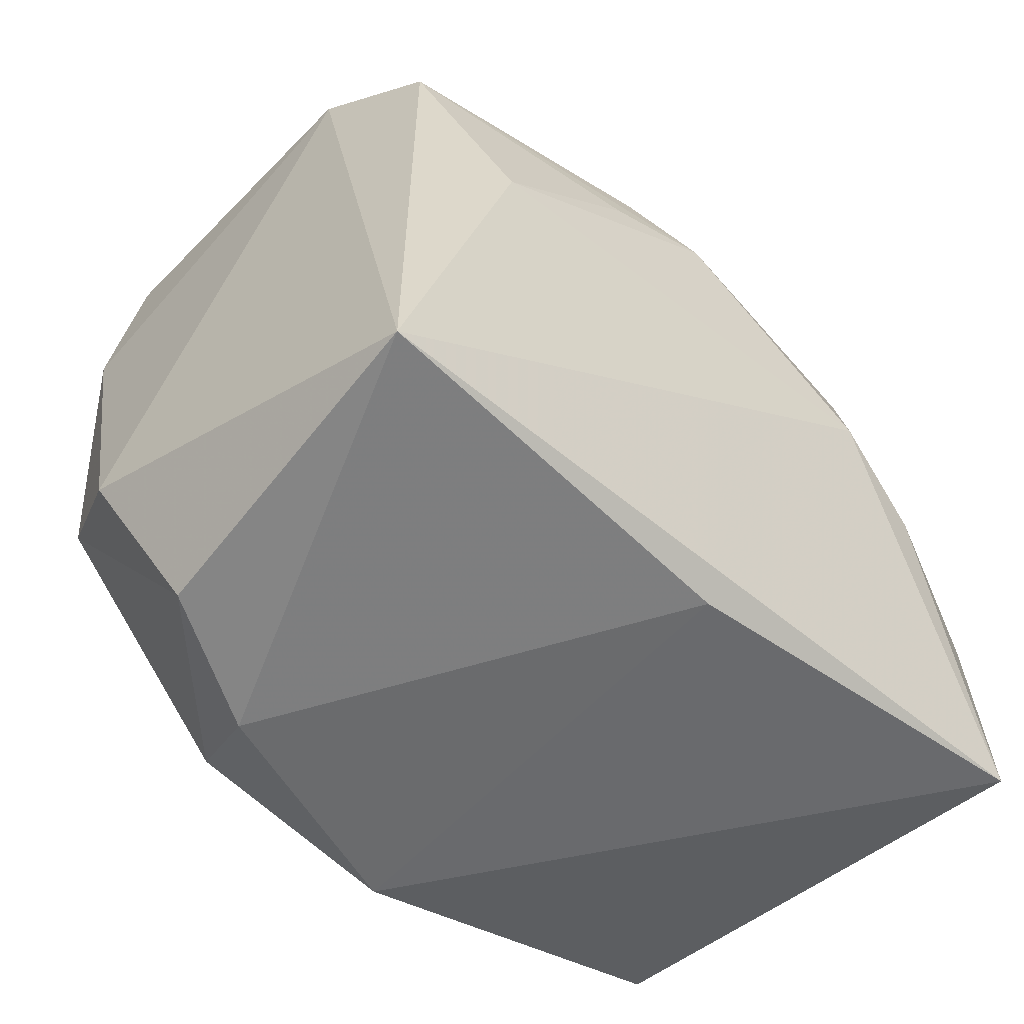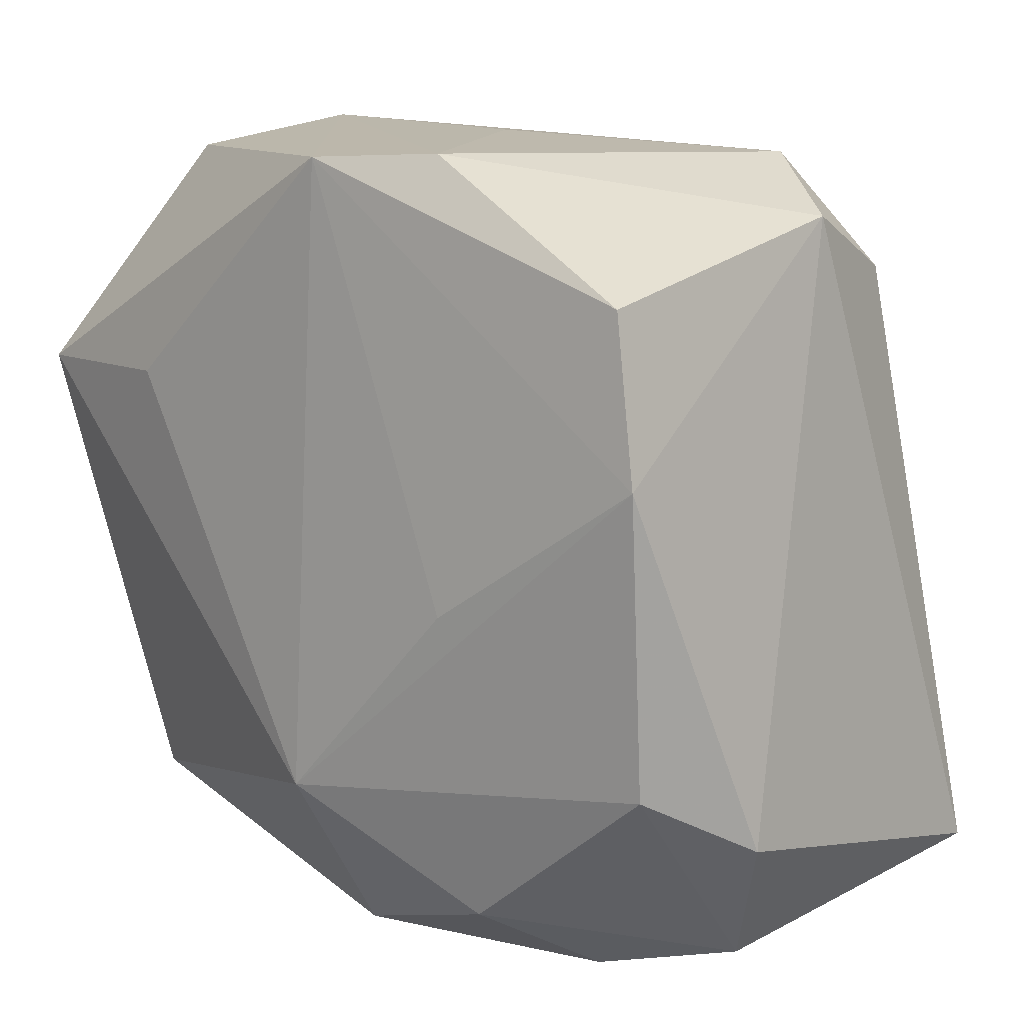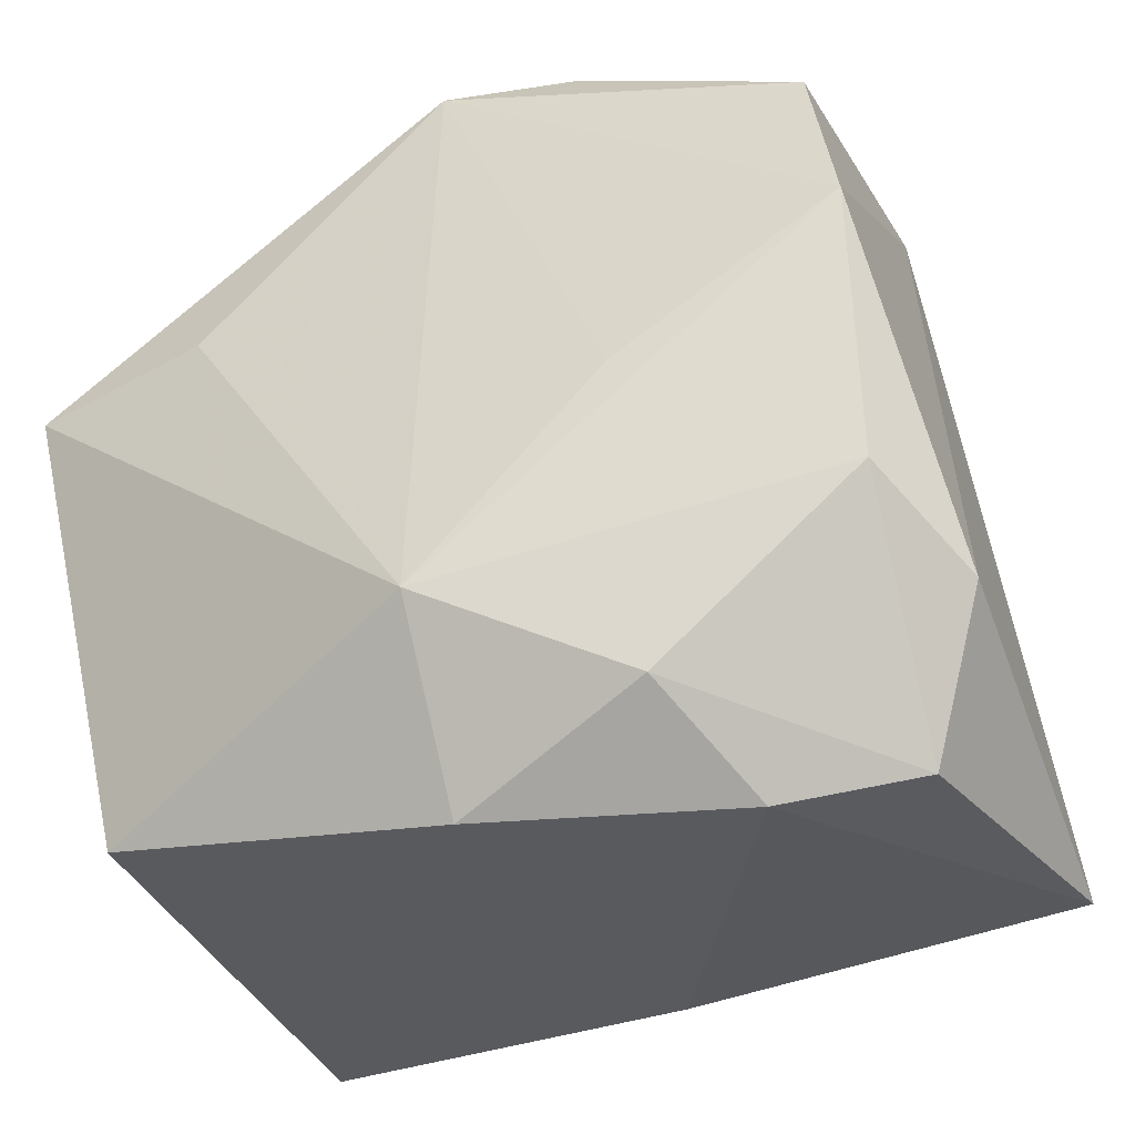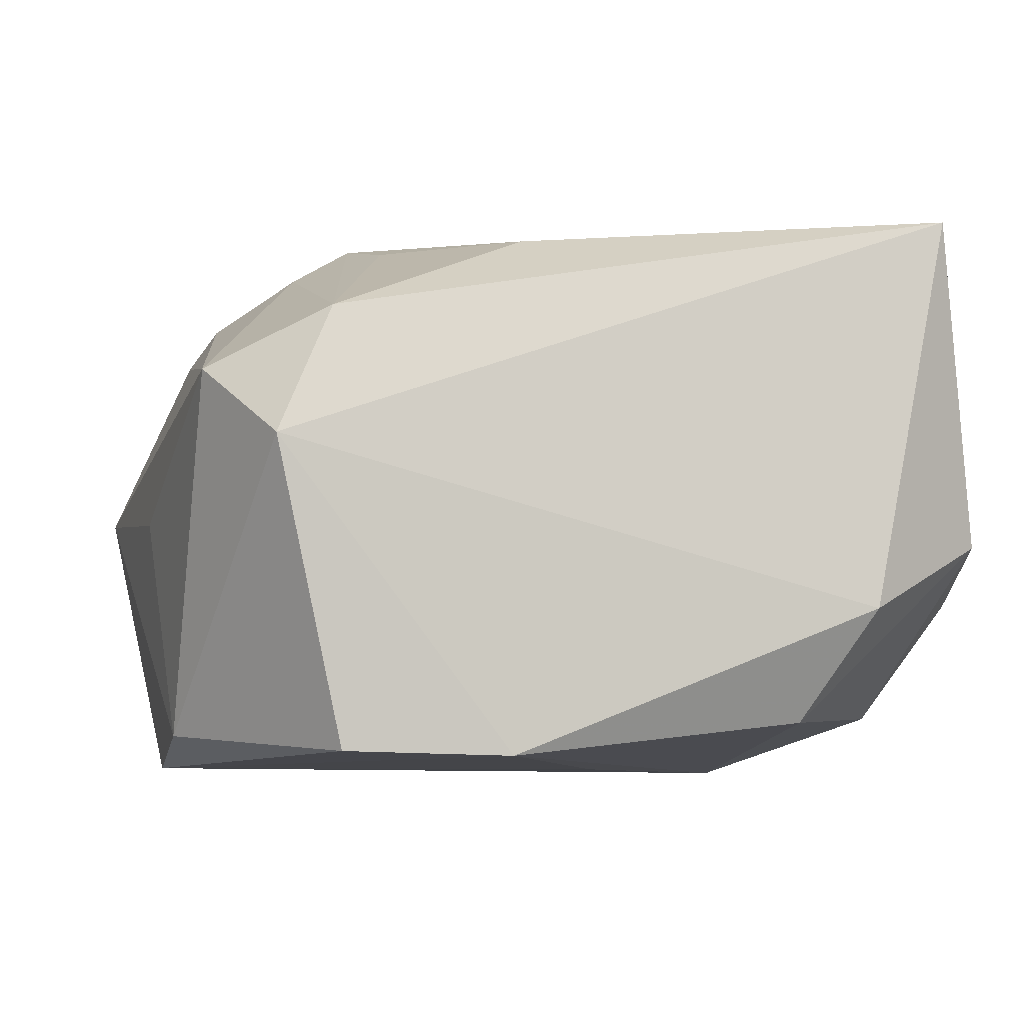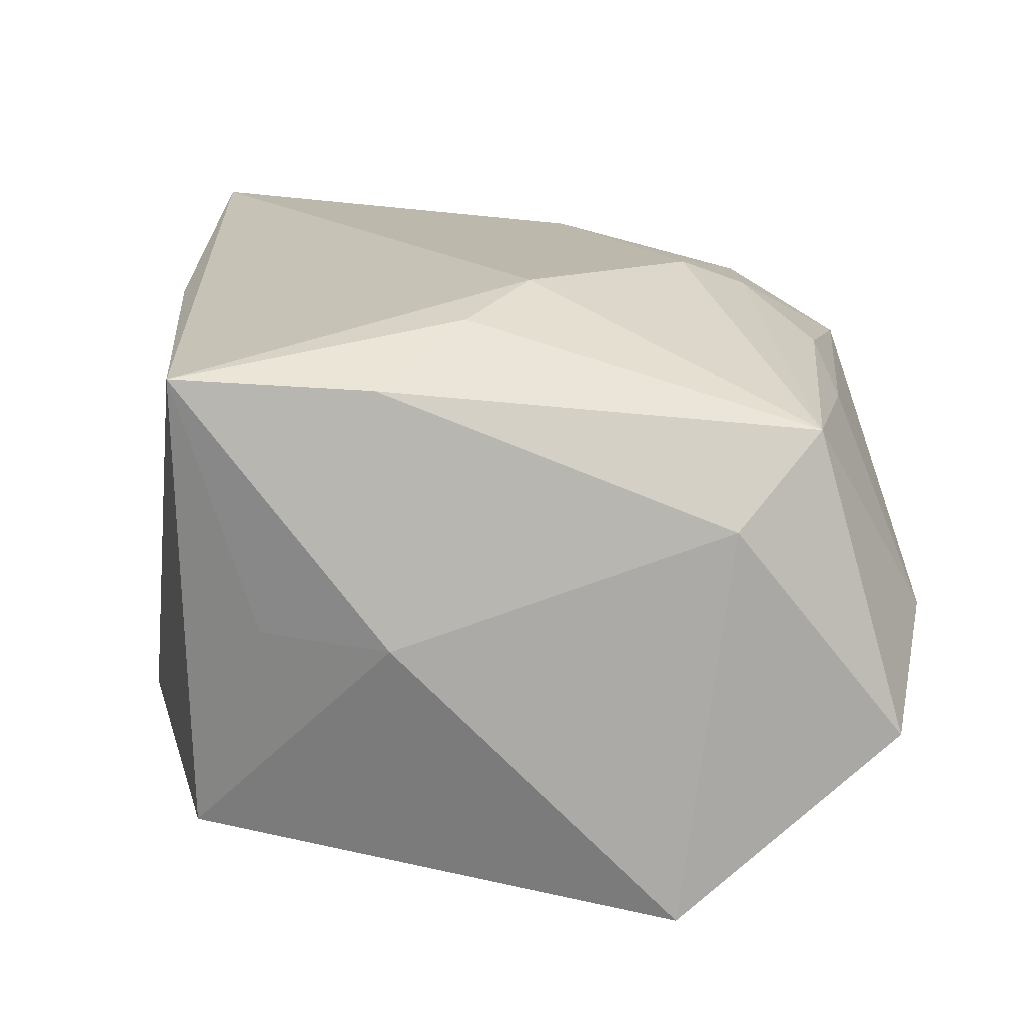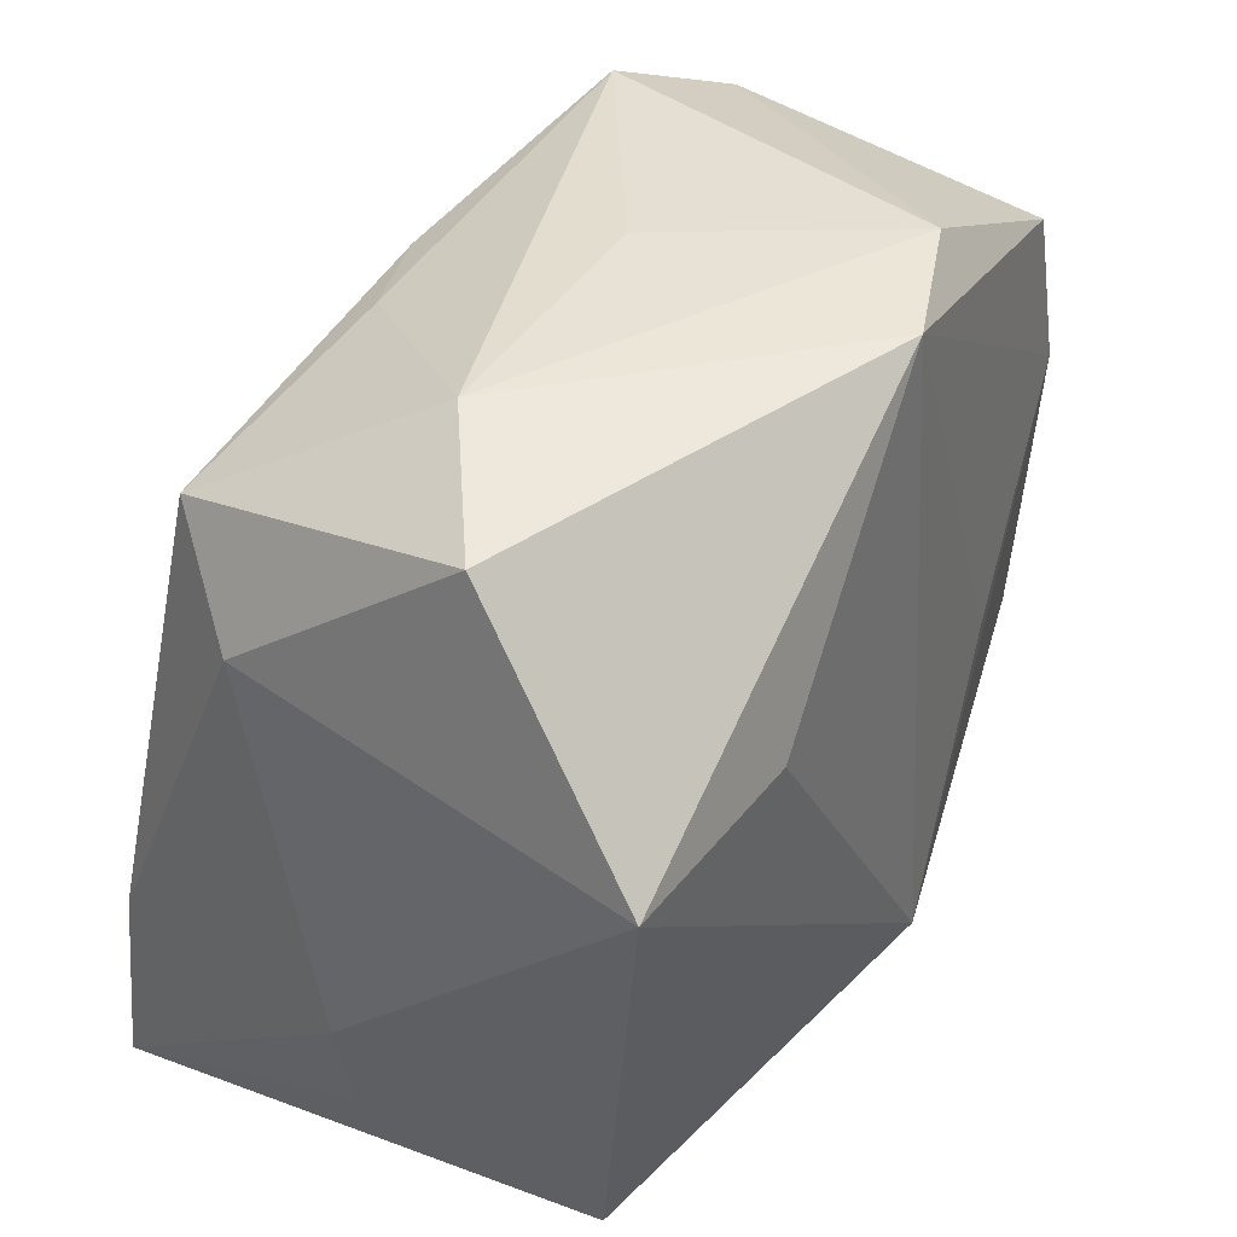
<metadata>
{"format":"obj","ext":"obj","renderer":"f3d","projection":"perspective","resolution":1024,"background":"white","views":[{"elev":-50.2,"azim":-39.7,"up":"+Y"},{"elev":14.2,"azim":-131.1,"up":"+Y"},{"elev":-37.7,"azim":-149.6,"up":"+Y"},{"elev":2.8,"azim":-107.9,"up":"+Z"},{"elev":16.6,"azim":88.1,"up":"+Z"},{"elev":40.3,"azim":123.0,"up":"+Y"}]}
</metadata>
<code>
v 0.03087 -0.008828 -0.0003064
v -0.02738 -0.02654 -0.001786
v -0.0281 -0.0235 0.022
v -0.02989 0.009741 -0.01506
v -0.0008215 0.02986 -0.0005505
v -0.03259 -0.01637 -0.005471
v 0.02913 -0.02329 0.01837
v -0.01798 0.00535 0.02068
v 0.0004819 -0.02502 0.01864
v -0.003788 0.01914 0.01821
v -0.01751 0.02873 0.01134
v 0.01757 0.02986 -0.001689
v 0.0005333 0.01381 0.02076
v -0.02558 0.02518 0.007032
v -0.02305 0.02062 0.01575
v 0.02988 0.01115 -0.02115
v 0.0001112 0.02439 0.01431
v -0.002047 -0.01605 -0.02184
v -0.01103 0.02986 -0.01544
v 0.0284 0.01499 0.007154
v 0.01598 0.01193 -0.02177
v 0.02442 -0.02297 -0.01522
v -0.01861 -0.02883 -0.006944
v 0.02836 -0.01776 0.0003587
v 0.02662 0.02724 -0.008499
v -0.001977 0.0292 -0.01921
v 0.02854 -0.009625 0.01732
v -0.0277 0.02124 -0.01451
v -0.02961 -0.01167 -0.01377
v -0.00156 -0.02867 -0.0144
v -0.0148 -0.001159 -0.01884
v -0.006905 0.01307 0.0202
v -0.01559 -0.02352 -0.01587
v 0.02392 0.02125 0.01318
v 0.01412 0.001316 0.022
v 0.007332 0.02522 0.01157
v 0.02079 -0.003413 0.02052
f 35 3 7
f 21 16 18
f 18 16 22
f 35 7 37
f 37 34 35
f 1 22 16
f 26 25 16
f 16 21 26
f 26 21 18
f 18 31 26
f 34 25 12
f 12 36 34
f 12 26 19
f 25 26 12
f 33 29 18
f 2 23 3
f 29 33 2
f 2 33 23
f 9 7 3
f 3 23 9
f 30 22 7
f 7 9 30
f 30 9 23
f 23 33 30
f 18 22 30
f 30 33 18
f 3 14 6
f 6 2 3
f 29 2 6
f 15 14 3
f 7 22 24
f 24 1 7
f 22 1 24
f 20 25 34
f 16 25 20
f 20 1 16
f 36 12 11
f 14 15 11
f 19 14 11
f 28 14 19
f 19 26 28
f 8 3 35
f 8 15 3
f 34 36 17
f 36 11 17
f 27 20 34
f 27 37 7
f 34 37 27
f 7 1 27
f 1 20 27
f 5 12 19
f 19 11 5
f 5 11 12
f 29 6 4
f 4 6 14
f 14 28 4
f 18 29 4
f 4 31 18
f 4 26 31
f 4 28 26
f 13 8 35
f 35 34 13
f 15 8 32
f 32 13 15
f 8 13 32
f 10 11 15
f 15 13 10
f 10 17 11
f 34 17 10
f 10 13 34

</code>
